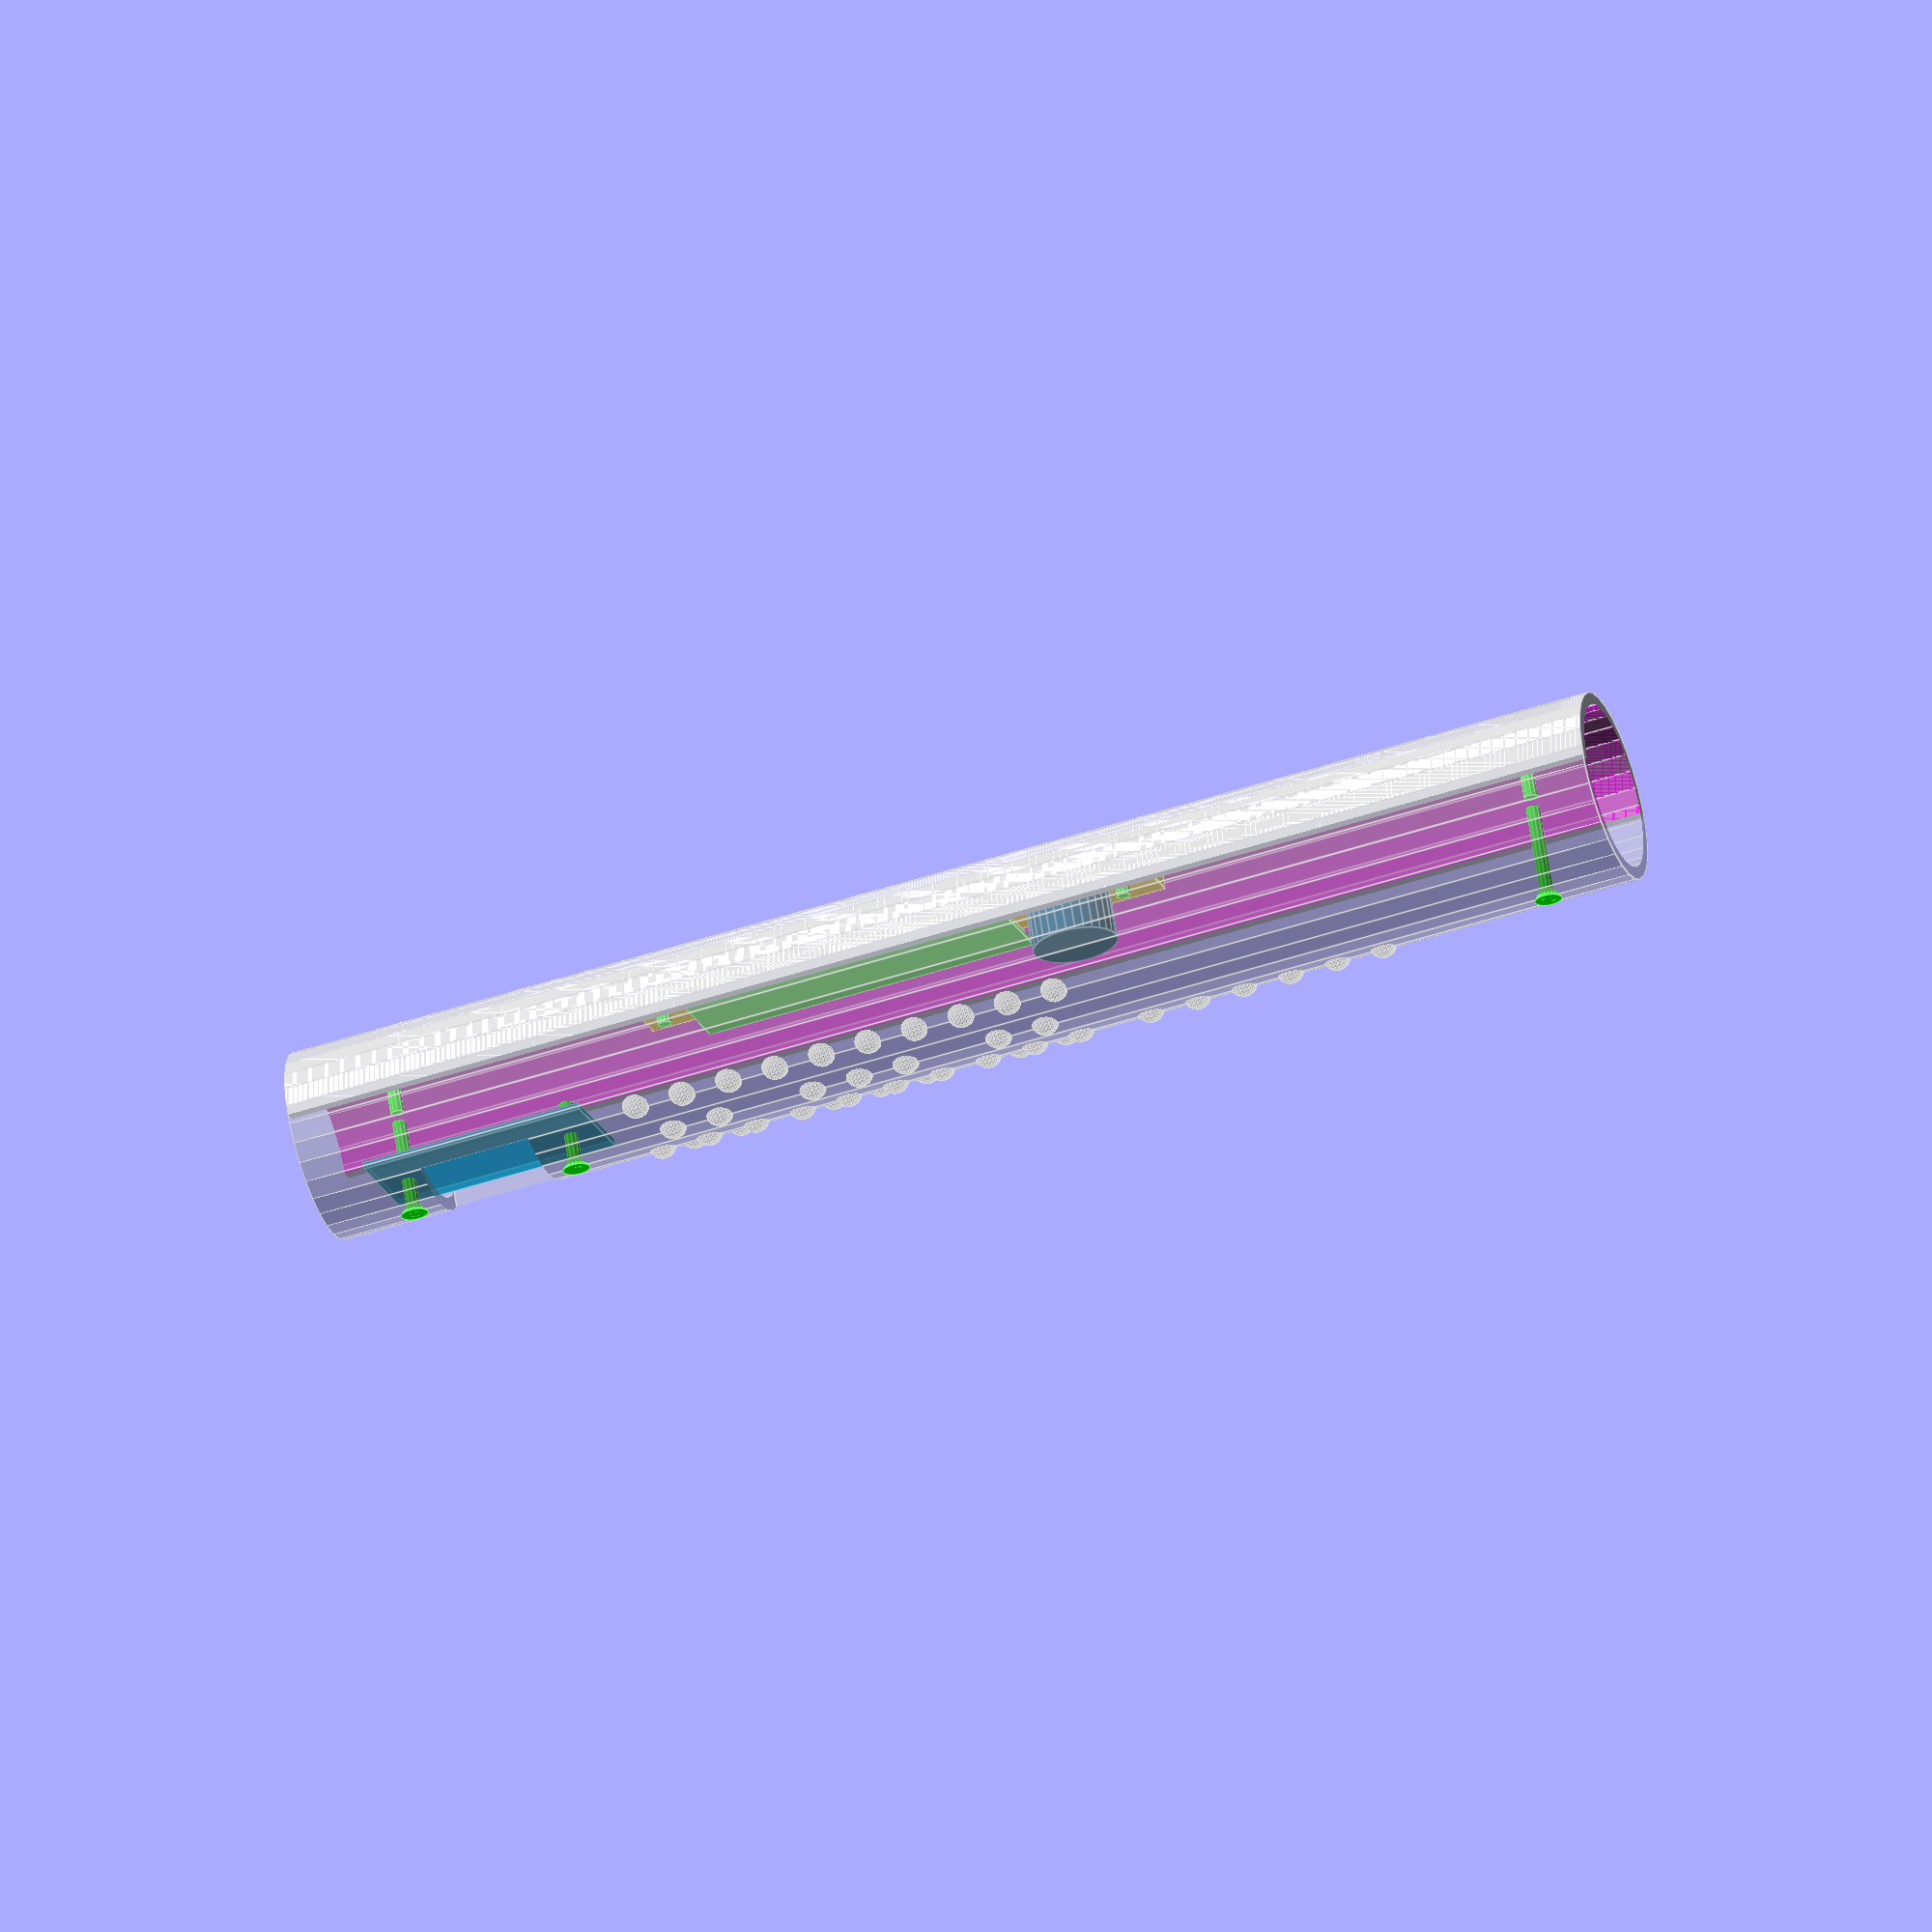
<openscad>
// OpenSCAD file for layout of internal components in the Tooba
// This is for Toobas build Nov 2015 and later.
// Vim hacking for OpenSCAD files: https://github.com/sirtaj/vim-openscad
// Dimensions are in millimeters.
INCH = 25.4;

OVERALL_LENGTH = 24 * INCH;
INNER_DIAMETER = 2.9375 * INCH;
OUTER_DIAMETER = 3.375 * INCH;

PANEL_HEIGHT = 2 * INCH;
PANEL_WIDTH = 2 * INCH;
PANEL_Z = 2 * INCH;
theta = asin(PANEL_WIDTH / INNER_DIAMETER);
PANEL_X = 0.5 * INNER_DIAMETER * cos(theta);

PLYWOOD_HEIGHT = 9.5 * INCH;
PLYWOOD_WIDTH = 2 * INCH;
PLYWOOD_Z = 6 * INCH;
theta2 = asin(PLYWOOD_WIDTH / INNER_DIAMETER);
PLYWOOD_X = 0.5 * INNER_DIAMETER * cos(theta2);

KEY_OFFSET = (7.75 / 9) * INCH;
KEYPAD_34_HEIGHT = 10 * KEY_OFFSET;
KEYPAD_34_Z = PANEL_Z + PANEL_HEIGHT + 2 * INCH;

SEPARATION = 0 * INCH;

module halfpipe() {
    intersection() {
        translate([0, -5 * INCH, -1])
            cube([10 * INCH, 10 * INCH, OVERALL_LENGTH + 2]);
        difference() {
            cylinder(d=OUTER_DIAMETER, h=OVERALL_LENGTH);
            translate([0, 0, -1])
                cylinder(d=INNER_DIAMETER, h=OVERALL_LENGTH + 2);
        }
    }
}

module machinescrew(L) {   /* 1/4"-20 */
    color([0, 1, 0])
        rotate([0, -90, 0]) {
            cylinder(h=L, d=0.25*INCH);
            cylinder(h=0.35*INCH, d1=0.5*INCH, d2=0);
        }
}

module keyboard() {
    R = 1.6 * INCH;
    angle_diff = 25;
    for (i = [0 : 1 : 9]) {
        translate([R * cos(-1.5 * angle_diff),
                   R * sin(-1.5 * angle_diff),
                   KEYPAD_34_Z + i * KEY_OFFSET])
            sphere(d=.5*INCH);
        translate([R * cos(.5 * angle_diff),
                   R * sin(.5 * angle_diff),
                   KEYPAD_34_Z + i * KEY_OFFSET])
            sphere(d=.5*INCH);
    }
    for (i = [0 : 1 : 1]) {
        translate([R * cos(-.5 * angle_diff),
                   R * sin(-.5 * angle_diff),
                   KEYPAD_34_Z + (i + .5) * KEY_OFFSET])
            sphere(d=.5*INCH);
        translate([R * cos(1.5 * angle_diff),
                   R * sin(1.5 * angle_diff),
                   KEYPAD_34_Z + (i + .5) * KEY_OFFSET])
            sphere(d=.5*INCH);
    }
    for (i = [0 : 1 : 2]) {
        translate([R * cos(-.5 * angle_diff),
                   R * sin(-.5 * angle_diff),
                   KEYPAD_34_Z + (i + 3.5) * KEY_OFFSET])
            sphere(d=.5*INCH);
        translate([R * cos(1.5 * angle_diff),
                   R * sin(1.5 * angle_diff),
                   KEYPAD_34_Z + (i + 3.5) * KEY_OFFSET])
            sphere(d=.5*INCH);
    }
    for (i = [0 : 1 : 1]) {
        translate([R * cos(-.5 * angle_diff),
                   R * sin(-.5 * angle_diff),
                   KEYPAD_34_Z + (i + 7.5) * KEY_OFFSET])
            sphere(d=.5*INCH);
        translate([R * cos(1.5 * angle_diff),
                   R * sin(1.5 * angle_diff),
                   KEYPAD_34_Z + (i + 7.5) * KEY_OFFSET])
            sphere(d=.5*INCH);
    }
    for (i = [0 : 1 : 5]) {
        translate([R * cos(.5 * angle_diff),
                   R * sin(.5 * angle_diff),
                   KEYPAD_34_Z + (i + 10.5) * KEY_OFFSET])
            sphere(d=.5*INCH);
    }
}

module plywood() {
    color([0.9, 0.7, 0])
        translate([0, -.5 * PLYWOOD_WIDTH, 0])
            cube([0.25*INCH, PLYWOOD_WIDTH, PLYWOOD_HEIGHT]);
    color([0.2, 0.9, 0.2])
        translate([0.5*INCH, -.5 * PLYWOOD_WIDTH, 1*INCH])
            cube([0.1*INCH, PLYWOOD_WIDTH, 6*INCH]);
    color([0, 0.3, 0.5])
        translate([0.25*INCH, 0, PLYWOOD_HEIGHT - 1.5 * INCH])
            rotate([0, 90, 0])
                cylinder(h=1*INCH, d=1.5*INCH);
    translate([-0.64*INCH, 0, 0.5*INCH])
        mirror([1, 0, 0])
            machinescrew(1.25 * INCH);
    translate([-0.65*INCH, 0, PLYWOOD_HEIGHT - 0.5*INCH])
        mirror([1, 0, 0])
            machinescrew(1.25 * INCH);
}

module panel() {
    color([0, 0.7, 0.9, 0.6])
        translate([-0.125*INCH, -.5 * PANEL_WIDTH,  -INCH])
            cube([0.125*INCH, PANEL_WIDTH, PANEL_HEIGHT + 2*INCH]);
    translate([0.65*INCH, 0, PANEL_HEIGHT + 0.5*INCH])
        machinescrew(1.25 * INCH);
    translate([0.65*INCH, 0, -0.5*INCH])
        machinescrew(1.75 * INCH);
}

module front() {
    cutout_width = PANEL_WIDTH;
    difference() {
        halfpipe();
        translate([0, -cutout_width / 2, PANEL_Z])
            cube([2 * INCH, cutout_width, PANEL_HEIGHT]);
    }
    keyboard();
    %translate([PANEL_X, 0, PANEL_Z])
        panel();
    %translate([1.75*INCH, 0, OVERALL_LENGTH - 1.5*INCH])
        machinescrew(1.75 * INCH);
}

module back() {
    mirror([1, 0, 0]) halfpipe();
    translate([-PLYWOOD_X, 0, PLYWOOD_Z])
        plywood();
    translate([-1.7*INCH, 0, 1.5*INCH])
        mirror([1, 0, 0])
            machinescrew(1.5 * INCH);
    translate([-1.7*INCH, 0, OVERALL_LENGTH - 1.5*INCH])
        mirror([1, 0, 0])
            machinescrew(1.5 * INCH);
}

%translate([SEPARATION / 2, 0, 0]) front();
translate([-SEPARATION / 2, 0, 0]) back();

</openscad>
<views>
elev=227.8 azim=243.8 roll=249.4 proj=o view=edges
</views>
